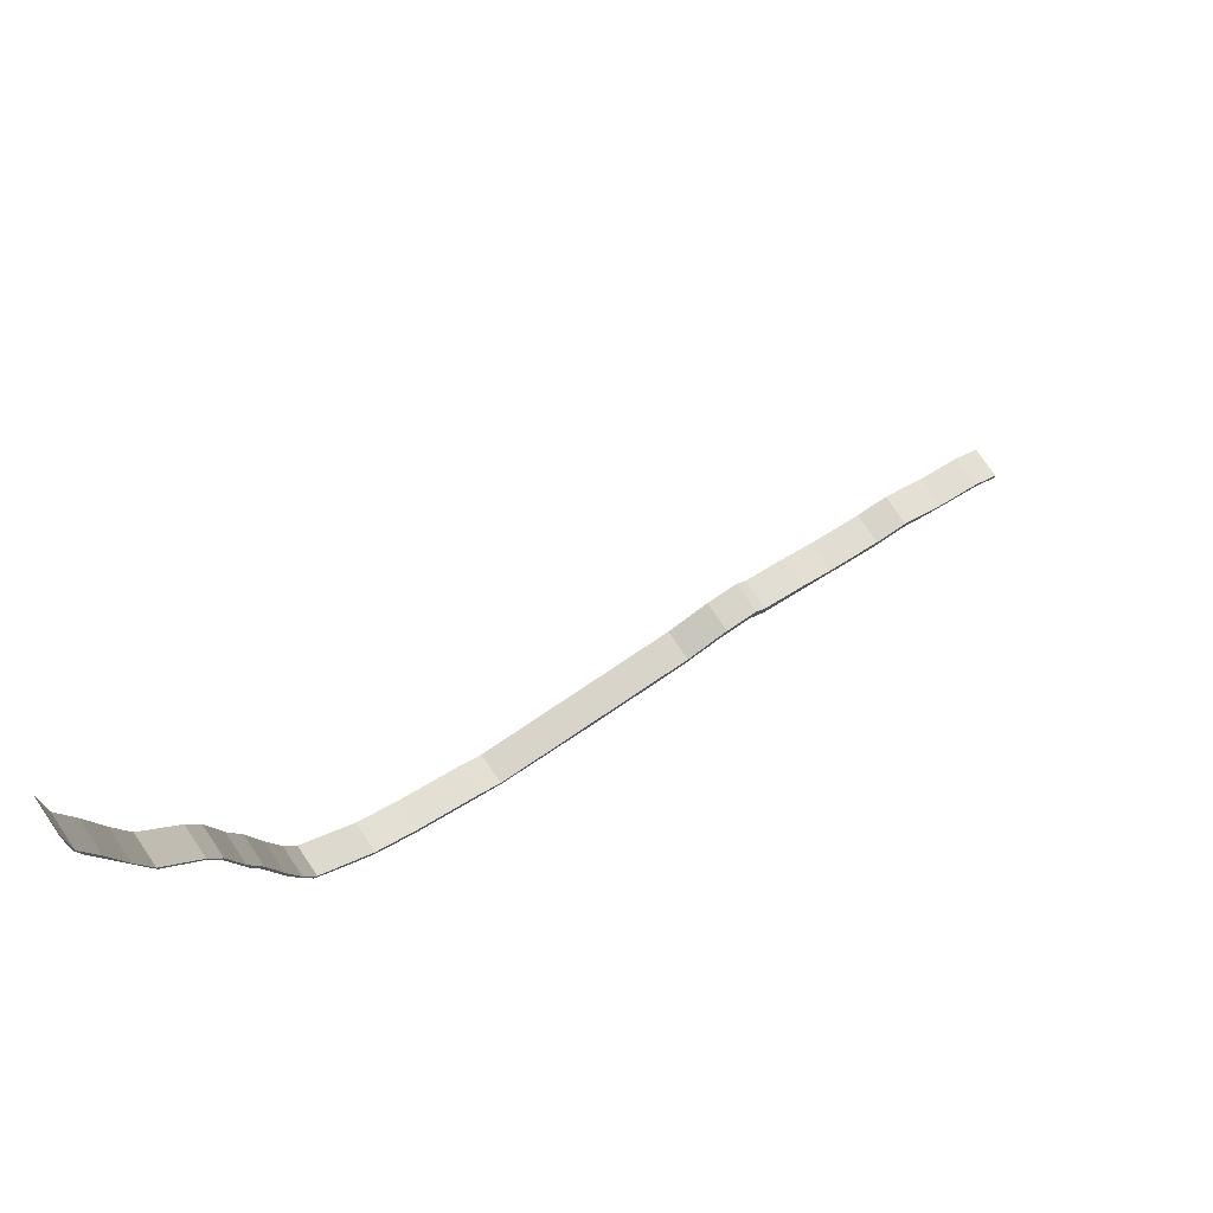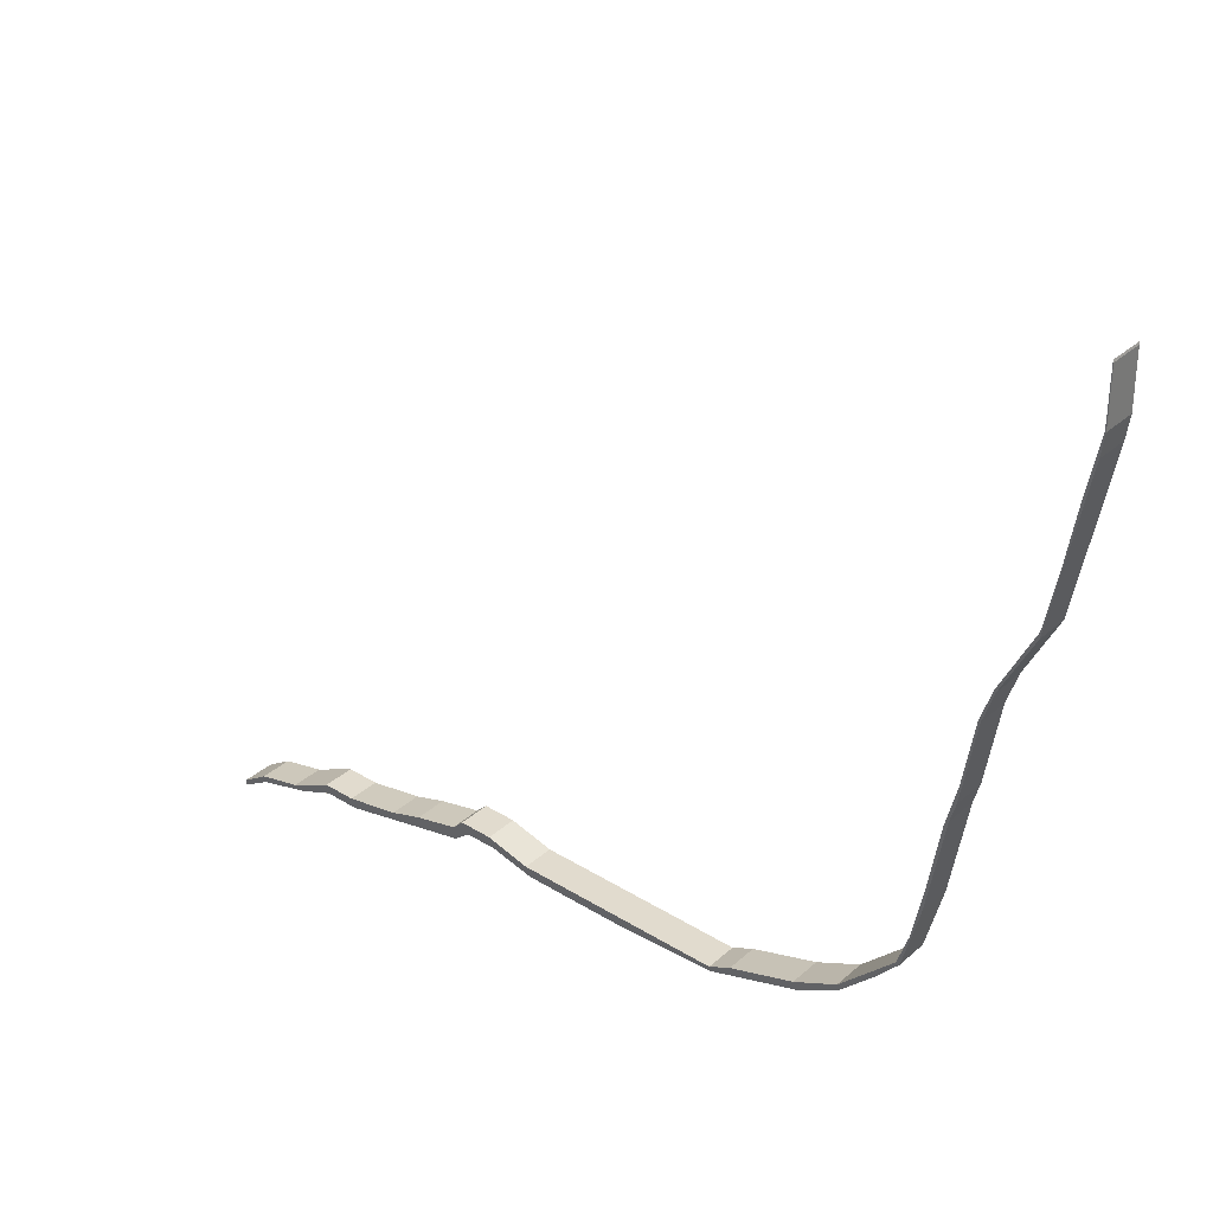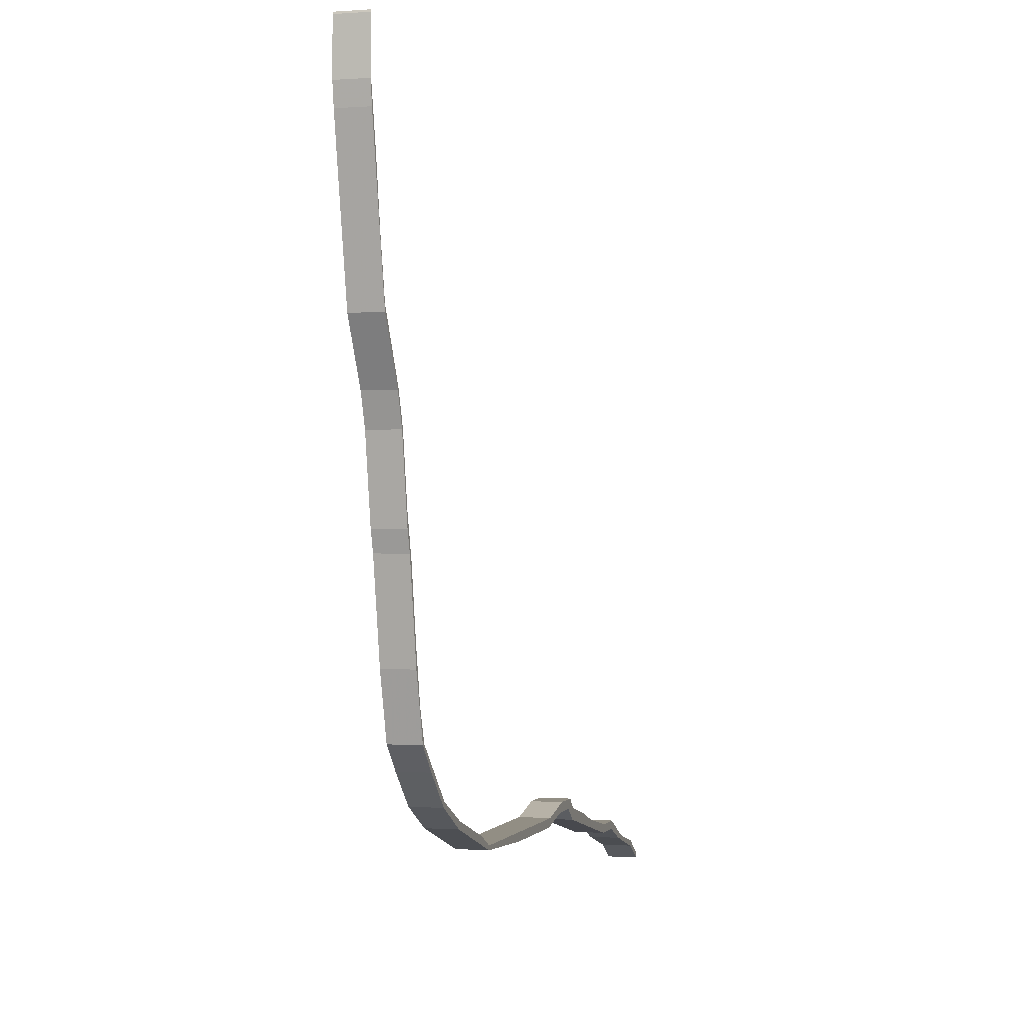
<metadata>
{"format":"obj","ext":"obj","renderer":"f3d","projection":"perspective","resolution":1024,"background":"white","views":[{"elev":74.9,"azim":145.9,"up":"+Z"},{"elev":33.9,"azim":40.1,"up":"+Z"},{"elev":-0.2,"azim":106.5,"up":"+Z"}]}
</metadata>
<code>
v -8.833 0.03782 -7.552
v -8.833 0.03782 -7.514
v -8.65 0.03782 -7.392
v -8.636 0.03782 -7.433
v -8.35 0.03782 -7.317
v -8.263 0.03782 -7.324
v -8.05 0.03782 -7.167
v -8.037 0.03782 -7.228
v -7.825 0.03782 -7.167
v -7.798 0.03782 -7.228
v -7.451 0.03782 -7.092
v -7.226 0.03782 -7.017
v -6.926 0.03782 -6.942
v -6.912 0.03782 -7.024
v -6.851 0.03782 -6.867
v -6.803 0.03782 -6.935
v -6.626 0.03782 -6.867
v -6.589 0.03782 -6.935
v -6.326 0.03782 -6.942
v -6.289 0.03782 -7.003
v -5.57 0.03782 -7.003
v -4.902 0.03782 -6.942
v -4.897 0.03782 -6.972
v -4.752 0.03782 -6.867
v -4.302 0.03782 -6.717
v -4.282 0.03782 -6.765
v -4.003 0.03782 -6.567
v -3.989 0.03782 -6.601
v -3.757 0.03782 -6.369
v -3.628 0.03782 -6.192
v -3.603 0.03782 -6.197
v -3.553 0.03782 -5.967
v -3.487 0.03782 -5.755
v -3.478 0.03782 -5.592
v -3.403 0.03782 -5.142
v -3.372 0.03782 -5.093
v -3.332 0.03782 -4.954
v -3.328 0.03782 -4.843
v -3.253 0.03782 -4.393
v -3.238 0.03782 -4.395
v -3.178 0.03782 -4.168
v -3.166 0.03782 -4.177
v -2.953 0.03782 -3.761
v -2.953 0.03782 -3.718
v -2.878 0.03782 -3.343
v -2.742 0.03782 -2.668
v -2.803 0.03782 -2.893
v -2.728 0.03782 -2.518
v -2.728 0.03782 -2.147
v -2.725 0.03782 -2.161
v -2.721 0.03782 -2.518
v -8.65 -0.1827 -7.392
v -8.833 -0.1827 -7.514
v -8.833 -0.1827 -7.552
v -8.636 -0.1827 -7.433
v -8.35 -0.1827 -7.317
v -8.263 -0.1827 -7.324
v -8.05 -0.1827 -7.167
v -8.037 -0.1827 -7.228
v -7.825 -0.1827 -7.167
v -7.798 -0.1827 -7.228
v -7.451 -0.1827 -7.092
v -7.226 -0.1827 -7.017
v -6.926 -0.1827 -6.942
v -6.912 -0.1827 -7.024
v -6.851 -0.1827 -6.867
v -6.803 -0.1827 -6.935
v -6.626 -0.1827 -6.867
v -6.589 -0.1827 -6.935
v -6.326 -0.1827 -6.942
v -6.289 -0.1827 -7.003
v -5.57 -0.1827 -7.003
v -4.902 -0.1827 -6.942
v -4.897 -0.1827 -6.972
v -4.752 -0.1827 -6.867
v -4.302 -0.1827 -6.717
v -4.282 -0.1827 -6.765
v -4.003 -0.1827 -6.567
v -3.989 -0.1827 -6.601
v -3.757 -0.1827 -6.369
v -3.628 -0.1827 -6.192
v -3.603 -0.1827 -6.197
v -3.553 -0.1827 -5.967
v -3.487 -0.1827 -5.755
v -3.478 -0.1827 -5.592
v -3.403 -0.1827 -5.142
v -3.372 -0.1827 -5.093
v -3.332 -0.1827 -4.954
v -3.328 -0.1827 -4.843
v -3.253 -0.1827 -4.393
v -3.238 -0.1827 -4.395
v -3.178 -0.1827 -4.168
v -3.166 -0.1827 -4.177
v -2.953 -0.1827 -3.718
v -2.953 -0.1827 -3.761
v -2.878 -0.1827 -3.343
v -2.742 -0.1827 -2.668
v -2.803 -0.1827 -2.893
v -2.728 -0.1827 -2.518
v -2.725 -0.1827 -2.161
v -2.728 -0.1827 -2.147
v -2.721 -0.1827 -2.518
v -3.103 -0.1827 -4.018
v -2.953 -0.1827 -3.718
v -2.953 0.03782 -3.718
v -3.103 0.03782 -4.018
v -3.778 -0.1827 -6.342
v -3.628 -0.1827 -6.192
v -3.628 0.03782 -6.192
v -3.778 0.03782 -6.342
v -4.003 -0.1827 -6.567
v -3.778 -0.1827 -6.342
v -3.778 0.03782 -6.342
v -4.003 0.03782 -6.567
v -4.527 -0.1827 -6.792
v -4.527 0.03782 -6.792
v -5.127 -0.1827 -6.942
v -4.902 -0.1827 -6.942
v -4.902 0.03782 -6.942
v -5.127 0.03782 -6.942
v -5.427 -0.1827 -6.942
v -5.127 -0.1827 -6.942
v -5.127 0.03782 -6.942
v -5.427 0.03782 -6.942
v -5.727 -0.1827 -6.942
v -5.427 -0.1827 -6.942
v -5.427 0.03782 -6.942
v -5.727 0.03782 -6.942
v -6.101 -0.1827 -6.942
v -5.727 -0.1827 -6.942
v -5.727 0.03782 -6.942
v -6.101 0.03782 -6.942
v -6.326 -0.1827 -6.942
v -6.101 -0.1827 -6.942
v -6.101 0.03782 -6.942
v -6.326 0.03782 -6.942
v -6.626 -0.1827 -6.867
v -6.326 -0.1827 -6.942
v -6.326 0.03782 -6.942
v -6.626 0.03782 -6.867
v -6.776 -0.1827 -6.867
v -6.626 -0.1827 -6.867
v -6.626 0.03782 -6.867
v -6.776 0.03782 -6.867
v -6.851 -0.1827 -6.867
v -6.776 -0.1827 -6.867
v -6.776 0.03782 -6.867
v -6.851 0.03782 -6.867
v -6.926 -0.1827 -6.942
v -6.851 -0.1827 -6.867
v -6.851 0.03782 -6.867
v -6.926 0.03782 -6.942
v -8.35 -0.1827 -7.317
v -8.05 -0.1827 -7.167
v -8.05 0.03782 -7.167
v -8.35 0.03782 -7.317
v -8.65 -0.1827 -7.392
v -8.35 -0.1827 -7.317
v -8.35 0.03782 -7.317
v -8.65 0.03782 -7.392
v -8.833 -0.1827 -7.514
v -8.65 -0.1827 -7.392
v -8.65 0.03782 -7.392
v -8.833 0.03782 -7.514
v -8.833 -0.1827 -7.552
v -8.833 -0.1827 -7.514
v -8.833 0.03782 -7.514
v -8.833 0.03782 -7.552
v -8.636 -0.1827 -7.433
v -8.833 -0.1827 -7.552
v -8.833 0.03782 -7.552
v -8.636 0.03782 -7.433
v -7.798 -0.1827 -7.228
v -8.037 -0.1827 -7.228
v -8.037 0.03782 -7.228
v -7.798 0.03782 -7.228
v -6.912 -0.1827 -7.024
v -7.798 -0.1827 -7.228
v -7.798 0.03782 -7.228
v -6.912 0.03782 -7.024
v -6.803 -0.1827 -6.935
v -6.912 -0.1827 -7.024
v -6.912 0.03782 -7.024
v -6.803 0.03782 -6.935
v -6.589 -0.1827 -6.935
v -6.803 -0.1827 -6.935
v -6.803 0.03782 -6.935
v -6.589 0.03782 -6.935
v -6.289 -0.1827 -7.003
v -6.589 -0.1827 -6.935
v -6.589 0.03782 -6.935
v -6.289 0.03782 -7.003
v -2.728 -0.1827 -2.147
v -2.725 -0.1827 -2.161
v -2.725 0.03782 -2.161
v -2.728 0.03782 -2.147
v -2.878 -0.1827 -3.343
v -2.803 -0.1827 -2.893
v -2.803 0.03782 -2.893
v -2.878 0.03782 -3.343
v -2.953 -0.1827 -3.718
v -2.878 -0.1827 -3.343
v -2.878 0.03782 -3.343
v -2.953 0.03782 -3.718
f 1 2 3
f 4 1 3
f 4 3 5
f 6 4 5
f 6 5 7
f 8 6 7
f 8 7 9
f 10 8 9
f 10 9 11
f 10 11 12
f 10 12 13
f 14 10 13
f 14 13 15
f 16 14 15
f 16 15 17
f 18 16 17
f 18 17 19
f 20 18 19
f 21 20 19
f 21 19 22
f 23 21 22
f 23 22 24
f 23 24 25
f 26 23 25
f 26 25 27
f 28 26 27
f 29 28 27
f 29 27 30
f 31 29 30
f 31 30 32
f 33 31 32
f 33 32 34
f 33 34 35
f 36 33 35
f 37 36 35
f 37 35 38
f 37 38 39
f 40 37 39
f 40 39 41
f 42 40 41
f 43 42 41
f 43 41 44
f 43 44 45
f 46 43 45
f 46 45 47
f 46 47 48
f 48 49 50
f 51 46 48
f 51 48 50
f 52 53 54
f 52 54 55
f 56 52 55
f 56 55 57
f 58 56 57
f 58 57 59
f 60 58 59
f 60 59 61
f 62 60 61
f 63 62 61
f 64 63 61
f 64 61 65
f 66 64 65
f 66 65 67
f 68 66 67
f 68 67 69
f 70 68 69
f 70 69 71
f 70 71 72
f 73 70 72
f 73 72 74
f 75 73 74
f 76 75 74
f 76 74 77
f 78 76 77
f 78 77 79
f 78 79 80
f 81 78 80
f 81 80 82
f 83 81 82
f 83 82 84
f 85 83 84
f 86 85 84
f 86 84 87
f 86 87 88
f 89 86 88
f 90 89 88
f 90 88 91
f 92 90 91
f 92 91 93
f 94 92 93
f 94 93 95
f 96 94 95
f 96 95 97
f 98 96 97
f 99 98 97
f 100 101 99
f 102 100 99
f 102 99 97
f 103 104 105
f 103 105 106
f 92 103 106
f 92 106 41
f 90 92 41
f 90 41 39
f 89 90 39
f 89 39 38
f 86 89 38
f 86 38 35
f 85 86 35
f 85 35 34
f 83 85 34
f 83 34 32
f 81 83 32
f 81 32 30
f 107 108 109
f 107 109 110
f 111 112 113
f 111 113 114
f 76 78 27
f 76 27 25
f 115 76 25
f 115 25 116
f 75 115 116
f 75 116 24
f 73 75 24
f 73 24 22
f 117 118 119
f 117 119 120
f 121 122 123
f 121 123 124
f 125 126 127
f 125 127 128
f 129 130 131
f 129 131 132
f 133 134 135
f 133 135 136
f 137 138 139
f 137 139 140
f 141 142 143
f 141 143 144
f 145 146 147
f 145 147 148
f 149 150 151
f 149 151 152
f 63 64 13
f 63 13 12
f 62 63 12
f 62 12 11
f 60 62 11
f 60 11 9
f 58 60 9
f 58 9 7
f 153 154 155
f 153 155 156
f 157 158 159
f 157 159 160
f 161 162 163
f 161 163 164
f 165 166 167
f 165 167 168
f 169 170 171
f 169 171 172
f 57 55 4
f 57 4 6
f 59 57 6
f 59 6 8
f 173 174 175
f 173 175 176
f 177 178 179
f 177 179 180
f 181 182 183
f 181 183 184
f 185 186 187
f 185 187 188
f 189 190 191
f 189 191 192
f 72 71 20
f 72 20 21
f 74 72 21
f 74 21 23
f 77 74 23
f 77 23 26
f 79 77 26
f 79 26 28
f 80 79 28
f 80 28 29
f 82 80 29
f 82 29 31
f 84 82 31
f 84 31 33
f 87 84 33
f 87 33 36
f 88 87 36
f 88 36 37
f 91 88 37
f 91 37 40
f 93 91 40
f 93 40 42
f 95 93 42
f 95 42 43
f 97 95 43
f 97 43 46
f 102 97 46
f 102 46 51
f 100 102 51
f 100 51 50
f 193 194 195
f 193 195 196
f 99 101 49
f 99 49 48
f 98 99 48
f 98 48 47
f 197 198 199
f 197 199 200
f 201 202 203
f 201 203 204

</code>
